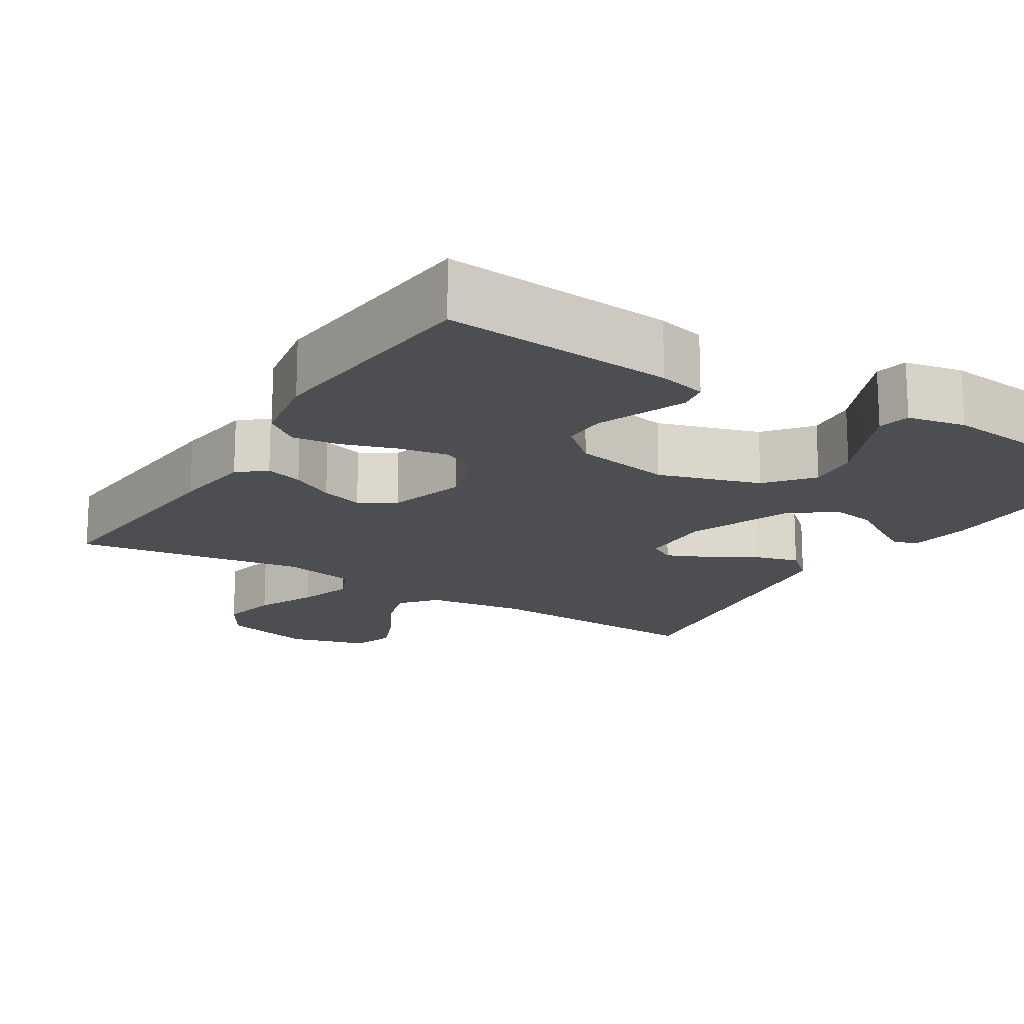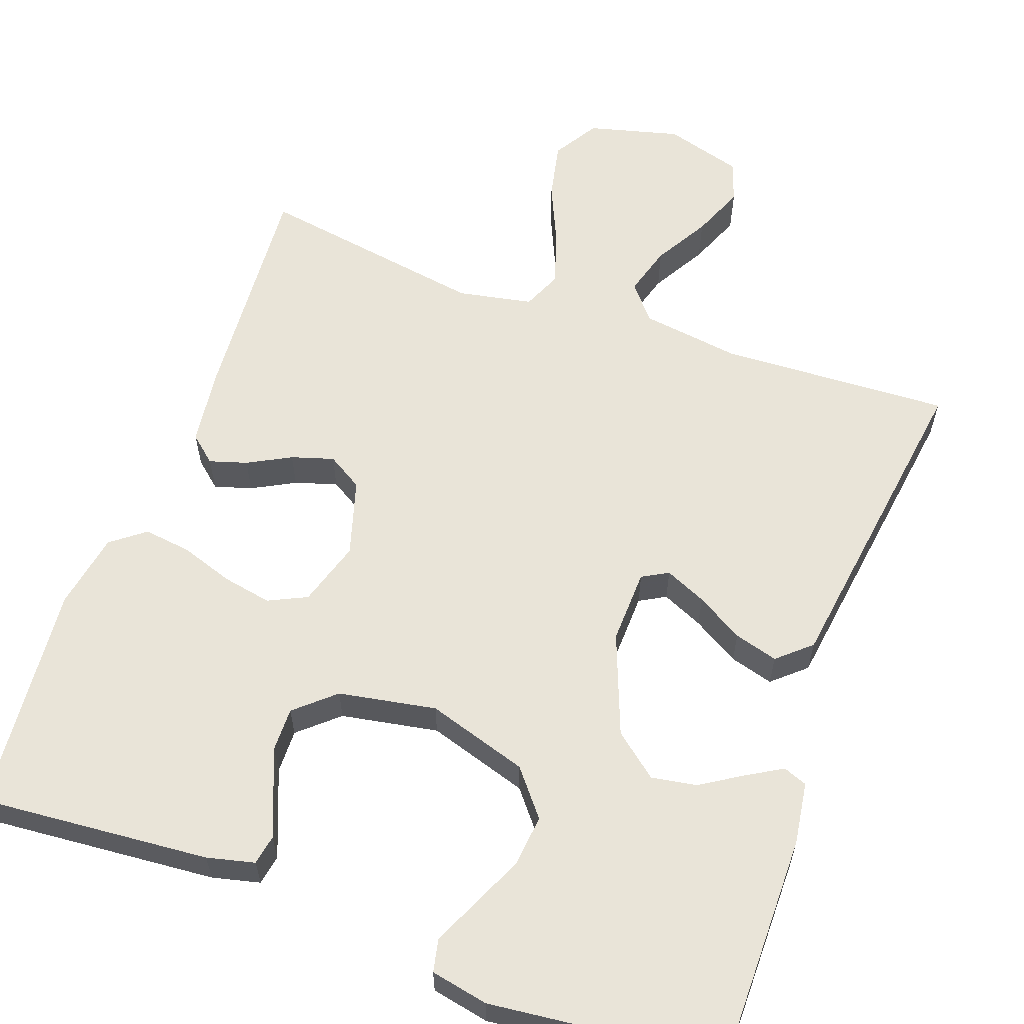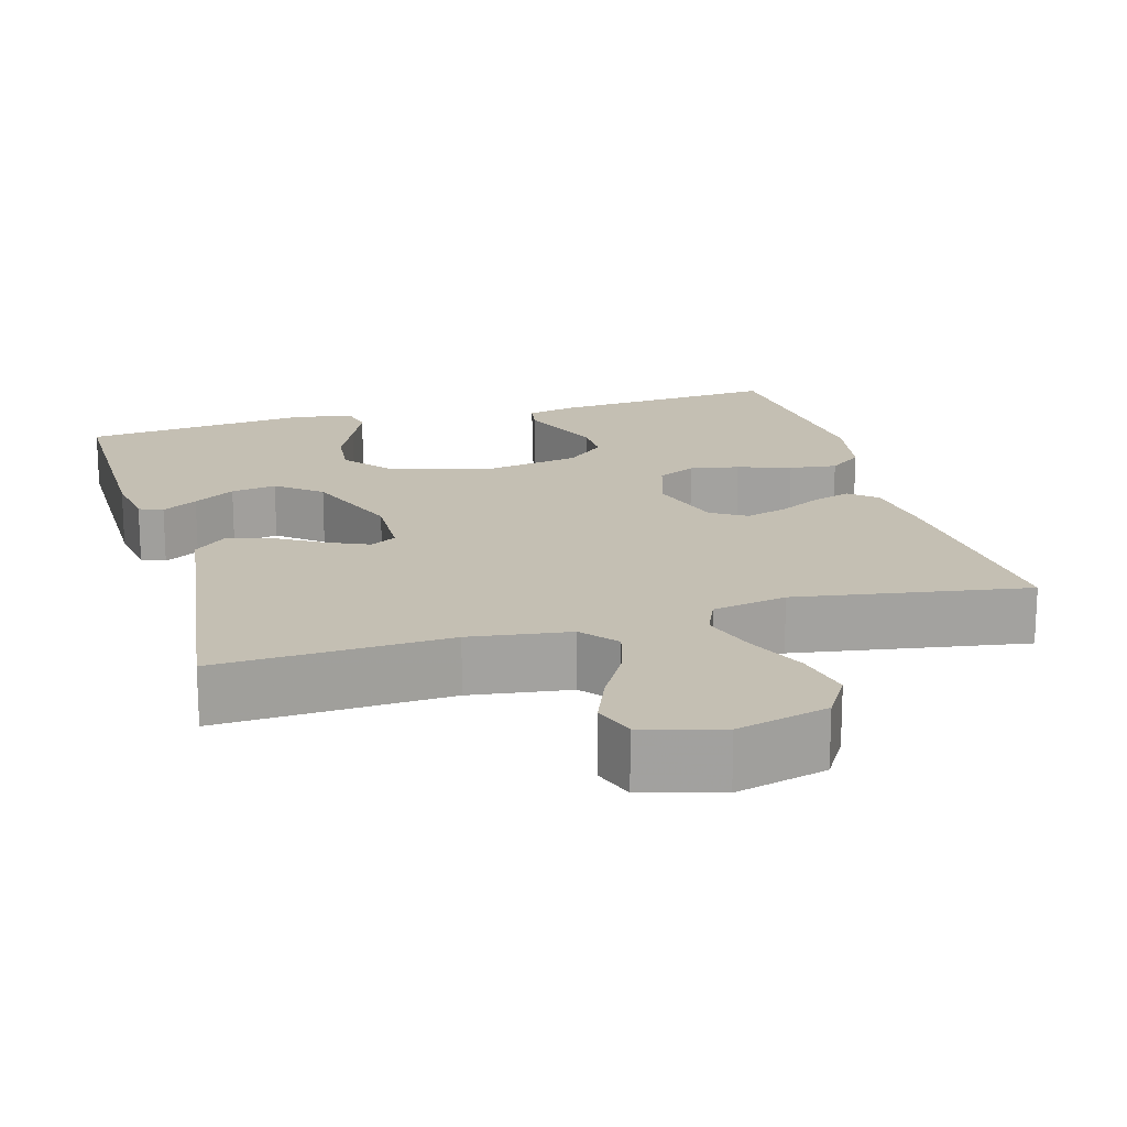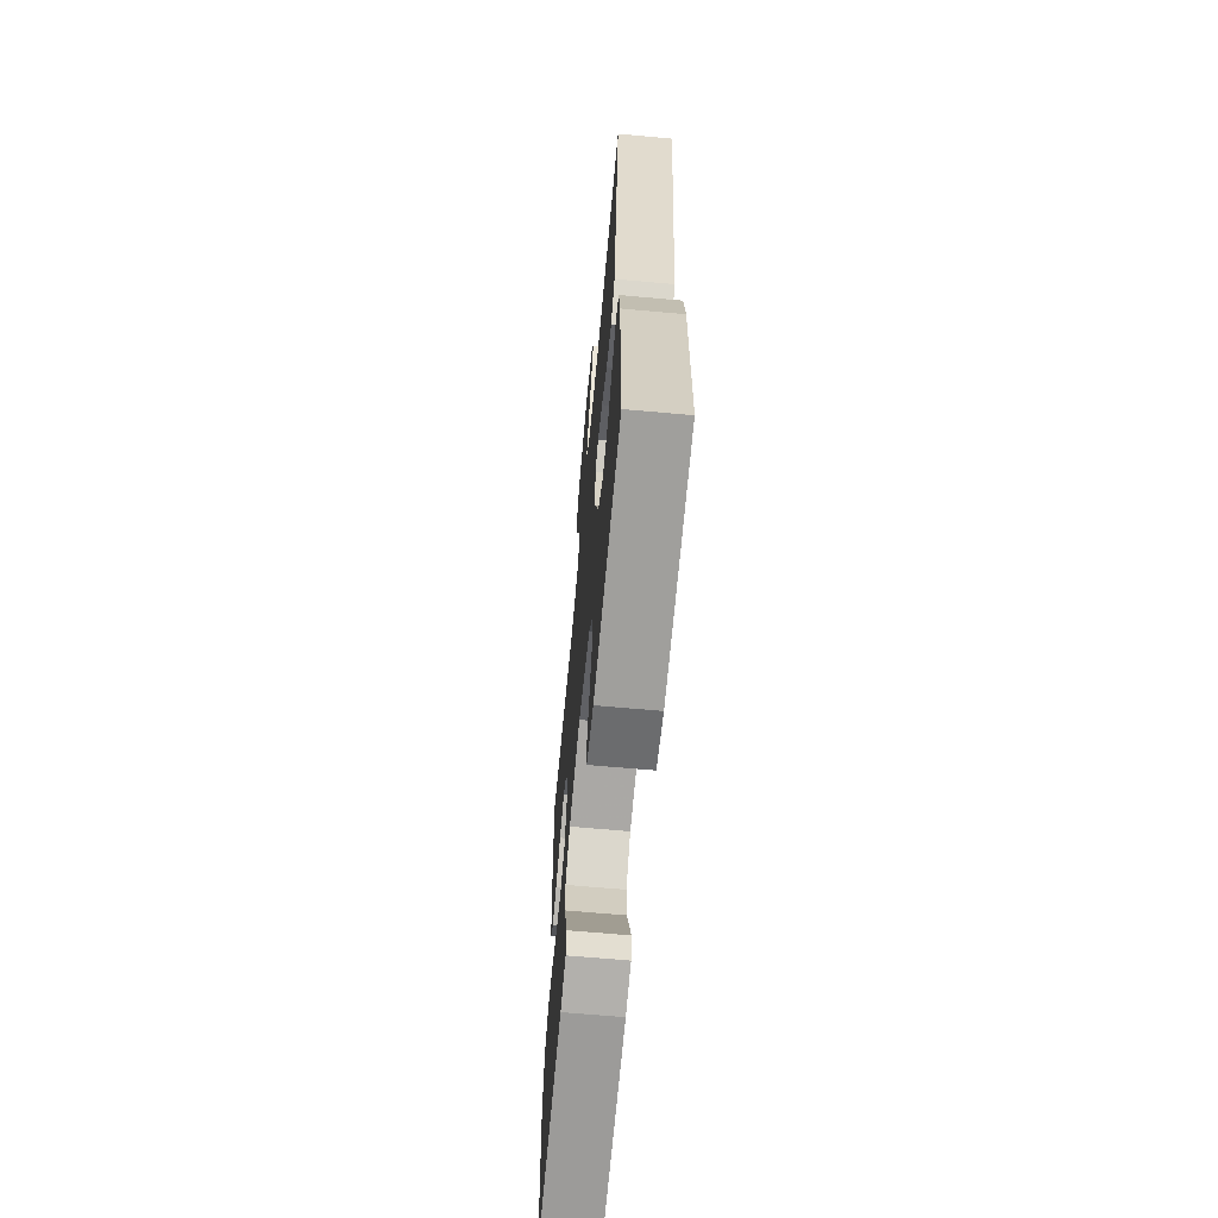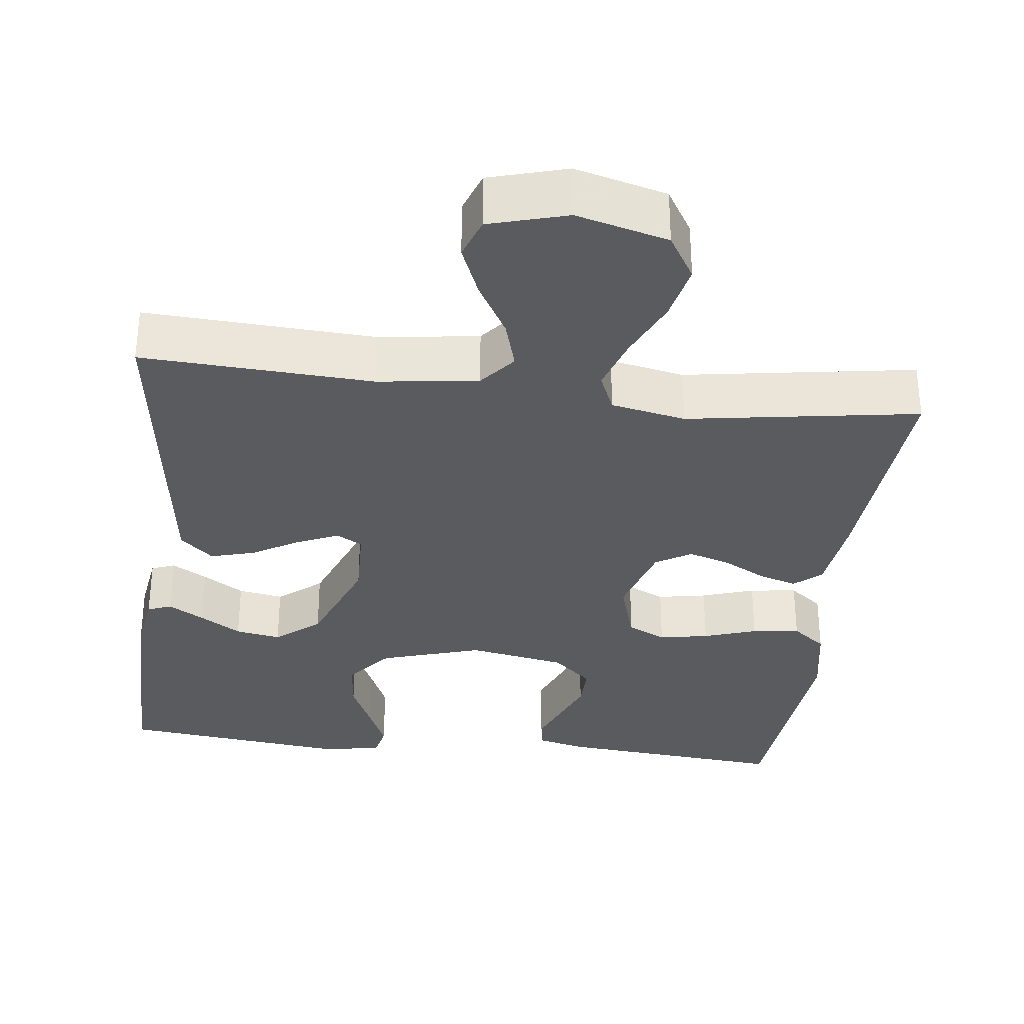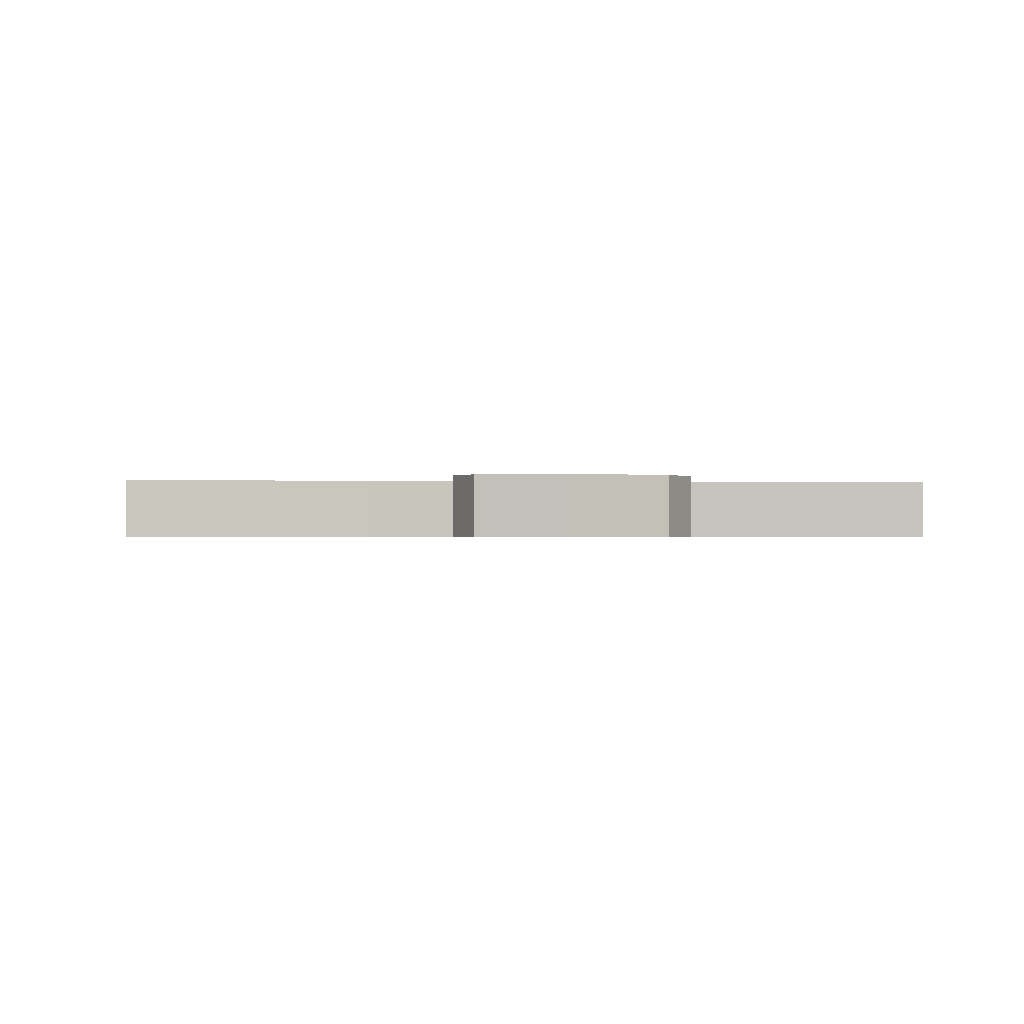
<metadata>
{"format":"obj","ext":"obj","renderer":"f3d","projection":"perspective","resolution":1024,"background":"white","views":[{"elev":-17.1,"azim":148.1,"up":"+Y"},{"elev":60.2,"azim":-160.1,"up":"+Y"},{"elev":17.8,"azim":-15.8,"up":"+Y"},{"elev":-64.9,"azim":-95.2,"up":"+Z"},{"elev":-32.8,"azim":-7.0,"up":"+Y"},{"elev":-0.6,"azim":-6.3,"up":"+Y"}]}
</metadata>
<code>
v 0.5 0.07 0.5
v 0.478 0.07 0.2
v 0.465 0.07 0.096
v 0.43 0.07 0.066
v 0.381 0.07 0.081
v 0.325 0.07 0.111
v 0.27 0.07 0.128
v 0.224 0.07 0.1
v 0.194 0.07 0
v 0.22 0.07 -0.085
v 0.27 0.07 -0.109
v 0.334 0.07 -0.097
v 0.403 0.07 -0.074
v 0.465 0.07 -0.066
v 0.509 0.07 -0.1
v 0.527 0.07 -0.2
v 0.5 0.07 -0.5
v 0.2 0.07 -0.475
v 0.138 0.07 -0.46
v 0.131 0.07 -0.421
v 0.153 0.07 -0.366
v 0.177 0.07 -0.306
v 0.178 0.07 -0.249
v 0.127 0.07 -0.204
v 0 0.07 -0.181
v -0.132 0.07 -0.222
v -0.18 0.07 -0.281
v -0.173 0.07 -0.349
v -0.142 0.07 -0.417
v -0.116 0.07 -0.476
v -0.125 0.07 -0.518
v -0.2 0.07 -0.533
v -0.5 0.07 -0.5
v -0.499 0.07 -0.2
v -0.487 0.07 -0.119
v -0.456 0.07 -0.107
v -0.41 0.07 -0.134
v -0.356 0.07 -0.168
v -0.297 0.07 -0.178
v -0.24 0.07 -0.132
v -0.189 0.07 0
v -0.192 0.07 0.097
v -0.226 0.07 0.116
v -0.28 0.07 0.092
v -0.341 0.07 0.056
v -0.398 0.07 0.04
v -0.441 0.07 0.078
v -0.458 0.07 0.2
v -0.5 0.07 0.5
v -0.2 0.07 0.485
v -0.07 0.07 0.503
v -0.032 0.07 0.549
v -0.051 0.07 0.614
v -0.092 0.07 0.685
v -0.12 0.07 0.753
v -0.101 0.07 0.807
v 0 0.07 0.836
v 0.119 0.07 0.805
v 0.155 0.07 0.746
v 0.139 0.07 0.671
v 0.104 0.07 0.593
v 0.081 0.07 0.522
v 0.103 0.07 0.471
v 0.2 0.07 0.452
v 0.5 0 0.5
v 0.478 0 0.2
v 0.465 0 0.096
v 0.43 0 0.066
v 0.381 0 0.081
v 0.325 0 0.111
v 0.27 0 0.128
v 0.224 0 0.1
v 0.194 0 0
v 0.22 0 -0.085
v 0.27 0 -0.109
v 0.334 0 -0.097
v 0.403 0 -0.074
v 0.465 0 -0.066
v 0.509 0 -0.1
v 0.527 0 -0.2
v 0.5 0 -0.5
v 0.2 0 -0.475
v 0.138 0 -0.46
v 0.131 0 -0.421
v 0.153 0 -0.366
v 0.177 0 -0.306
v 0.178 0 -0.249
v 0.127 0 -0.204
v 0 0 -0.181
v -0.132 0 -0.222
v -0.18 0 -0.281
v -0.173 0 -0.349
v -0.142 0 -0.417
v -0.116 0 -0.476
v -0.125 0 -0.518
v -0.2 0 -0.533
v -0.5 0 -0.5
v -0.499 0 -0.2
v -0.487 0 -0.119
v -0.456 0 -0.107
v -0.41 0 -0.134
v -0.356 0 -0.168
v -0.297 0 -0.178
v -0.24 0 -0.132
v -0.189 0 0
v -0.192 0 0.097
v -0.226 0 0.116
v -0.28 0 0.092
v -0.341 0 0.056
v -0.398 0 0.04
v -0.441 0 0.078
v -0.458 0 0.2
v -0.5 0 0.5
v -0.2 0 0.485
v -0.07 0 0.503
v -0.032 0 0.549
v -0.051 0 0.614
v -0.092 0 0.685
v -0.12 0 0.753
v -0.101 0 0.807
v 0 0 0.836
v 0.119 0 0.805
v 0.155 0 0.746
v 0.139 0 0.671
v 0.104 0 0.593
v 0.081 0 0.522
v 0.103 0 0.471
v 0.2 0 0.452
f 58 59 60 61
f 58 61 62
f 57 58 62
f 56 57 62
f 53 54 55 56
f 52 53 56 62
f 51 52 62 63
f 48 49 50
f 44 45 46 47
f 43 44 47 48
f 35 36 37 38
f 33 34 35 38
f 33 38 39
f 32 33 39 40
f 28 29 30 31
f 28 31 32 40
f 19 20 21 22
f 17 18 19 22
f 17 22 23
f 16 17 23 24
f 12 13 14 15
f 11 12 15 16
f 3 4 5 6
f 3 6 7
f 64 1 2 3
f 64 3 7
f 63 64 7 8
f 51 63 8 9
f 43 48 50 51
f 42 43 51 9
f 41 42 9 10
f 40 41 10 11
f 27 28 40
f 26 27 40
f 25 26 40
f 24 25 40
f 11 16 24 40
f 125 124 123 122
f 126 125 122
f 126 122 121
f 126 121 120
f 120 119 118 117
f 126 120 117 116
f 127 126 116 115
f 114 113 112
f 111 110 109 108
f 112 111 108 107
f 102 101 100 99
f 102 99 98 97
f 103 102 97
f 104 103 97 96
f 95 94 93 92
f 104 96 95 92
f 86 85 84 83
f 86 83 82 81
f 87 86 81
f 88 87 81 80
f 79 78 77 76
f 80 79 76 75
f 70 69 68 67
f 71 70 67
f 67 66 65 128
f 71 67 128
f 72 71 128 127
f 73 72 127 115
f 115 114 112 107
f 73 115 107 106
f 74 73 106 105
f 75 74 105 104
f 104 92 91
f 104 91 90
f 104 90 89
f 104 89 88
f 104 88 80 75
f 1 65 66 2
f 2 66 67 3
f 3 67 68 4
f 4 68 69 5
f 5 69 70 6
f 6 70 71 7
f 7 71 72 8
f 8 72 73 9
f 9 73 74 10
f 10 74 75 11
f 11 75 76 12
f 12 76 77 13
f 13 77 78 14
f 14 78 79 15
f 15 79 80 16
f 16 80 81 17
f 17 81 82 18
f 18 82 83 19
f 19 83 84 20
f 20 84 85 21
f 21 85 86 22
f 22 86 87 23
f 23 87 88 24
f 24 88 89 25
f 25 89 90 26
f 26 90 91 27
f 27 91 92 28
f 28 92 93 29
f 29 93 94 30
f 30 94 95 31
f 31 95 96 32
f 32 96 97 33
f 33 97 98 34
f 34 98 99 35
f 35 99 100 36
f 36 100 101 37
f 37 101 102 38
f 38 102 103 39
f 39 103 104 40
f 40 104 105 41
f 41 105 106 42
f 42 106 107 43
f 43 107 108 44
f 44 108 109 45
f 45 109 110 46
f 46 110 111 47
f 47 111 112 48
f 48 112 113 49
f 49 113 114 50
f 50 114 115 51
f 51 115 116 52
f 52 116 117 53
f 53 117 118 54
f 54 118 119 55
f 55 119 120 56
f 56 120 121 57
f 57 121 122 58
f 58 122 123 59
f 59 123 124 60
f 60 124 125 61
f 61 125 126 62
f 62 126 127 63
f 63 127 128 64
f 64 128 65 1

</code>
